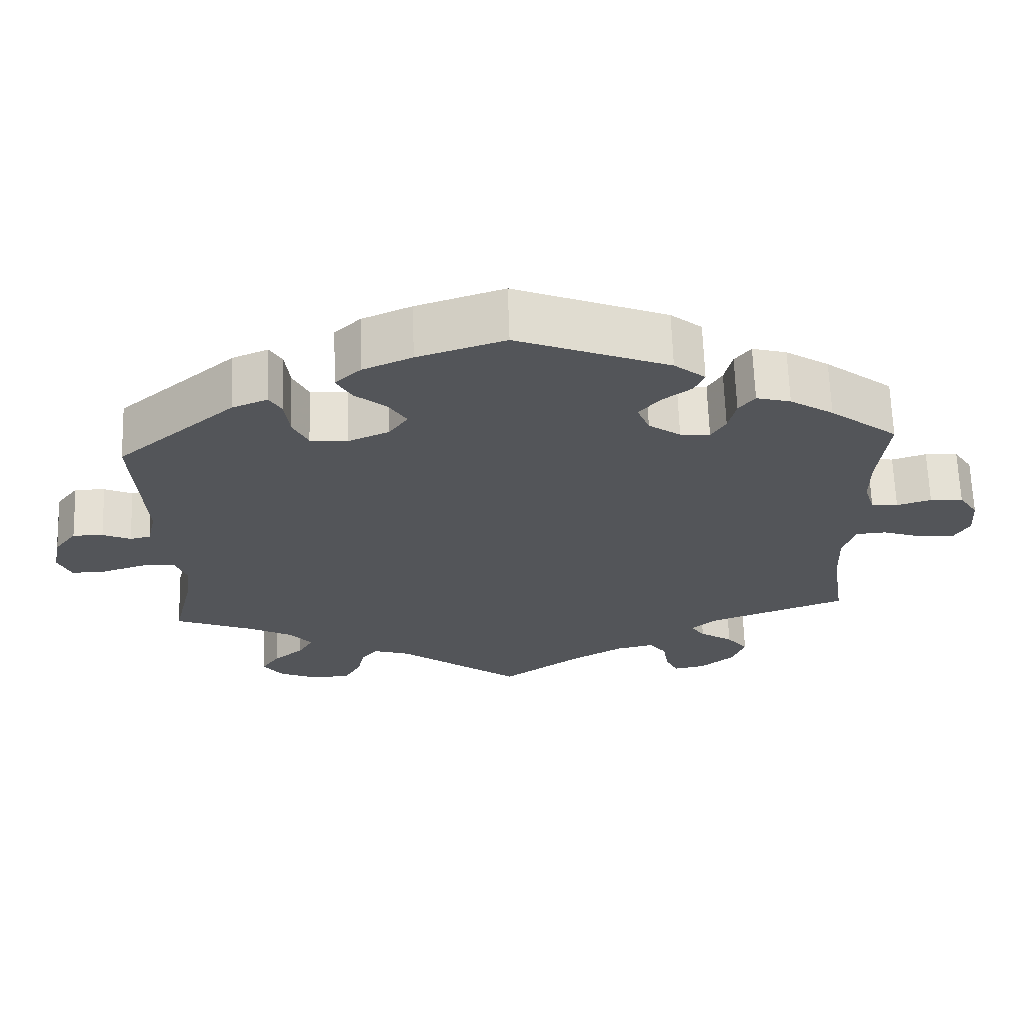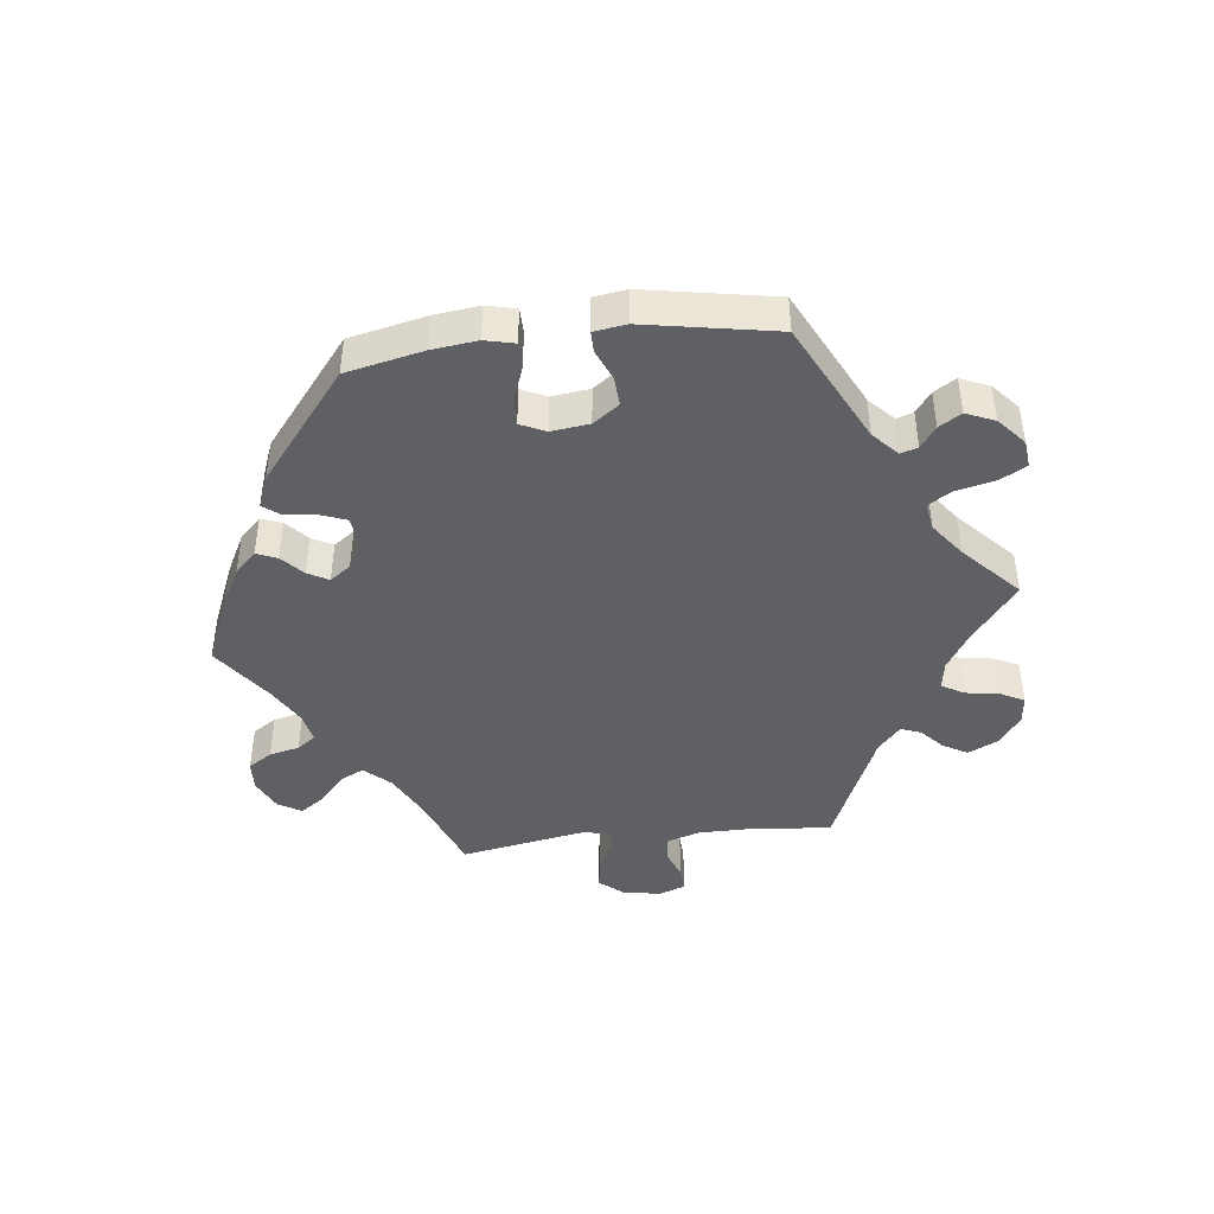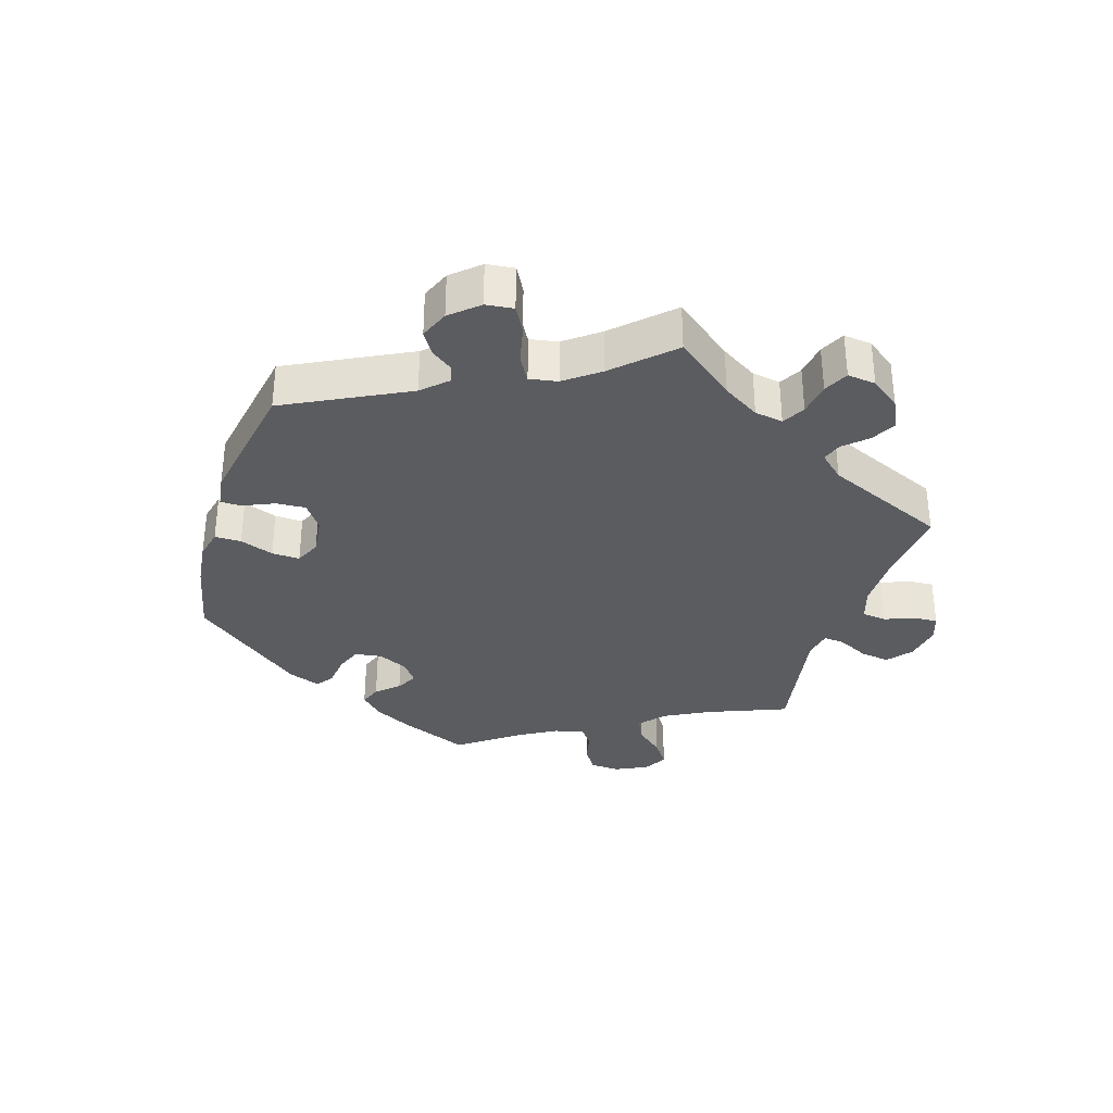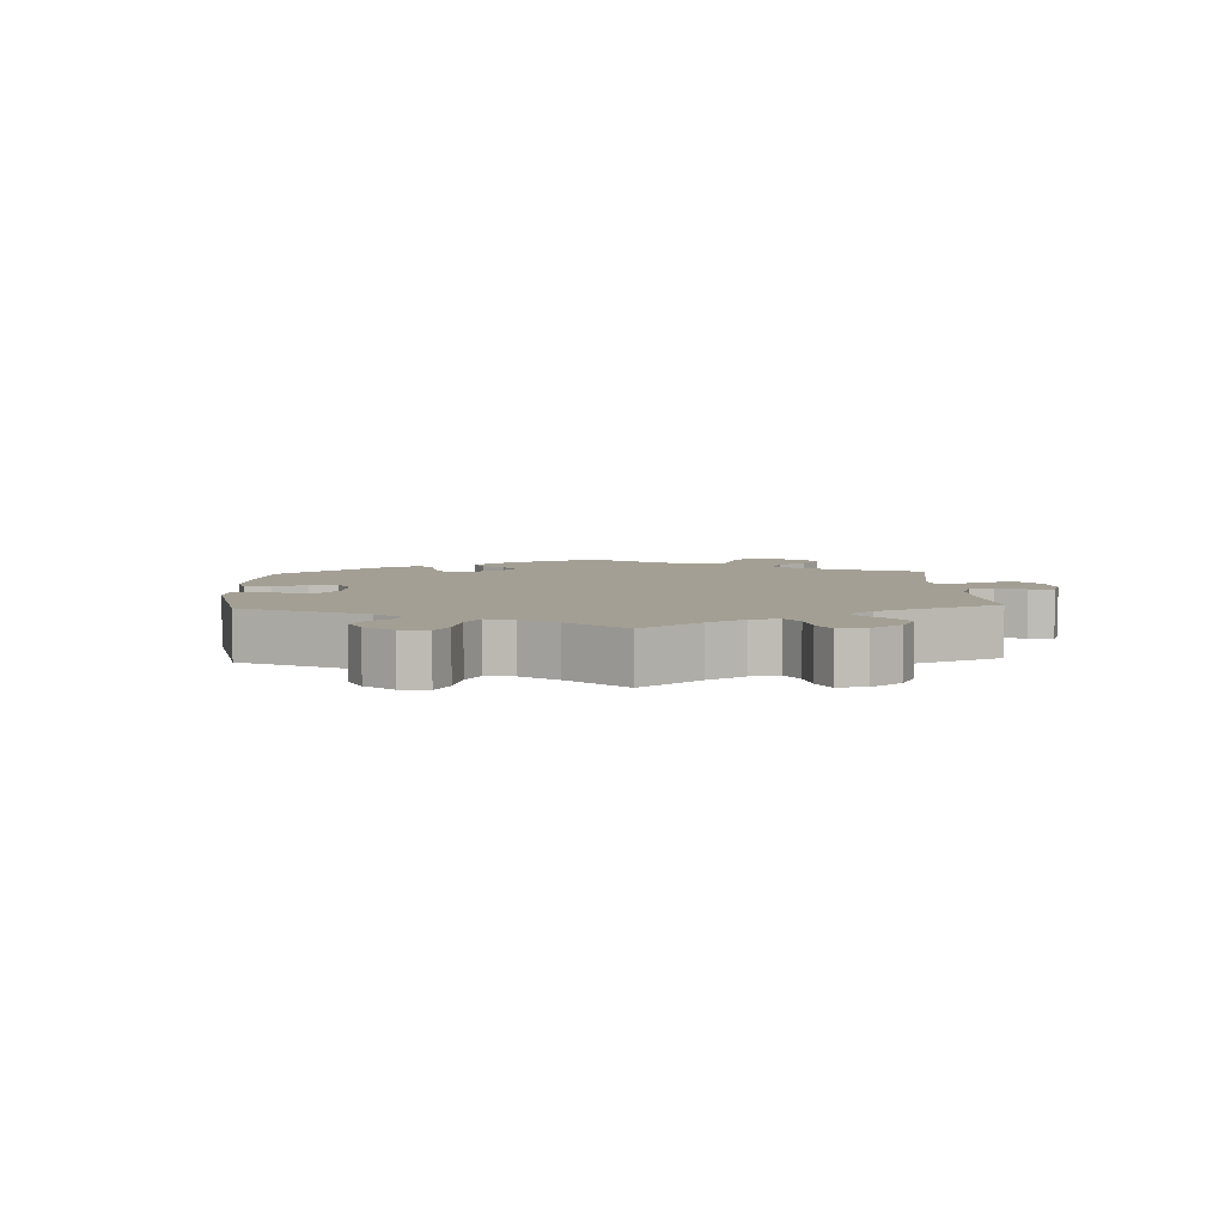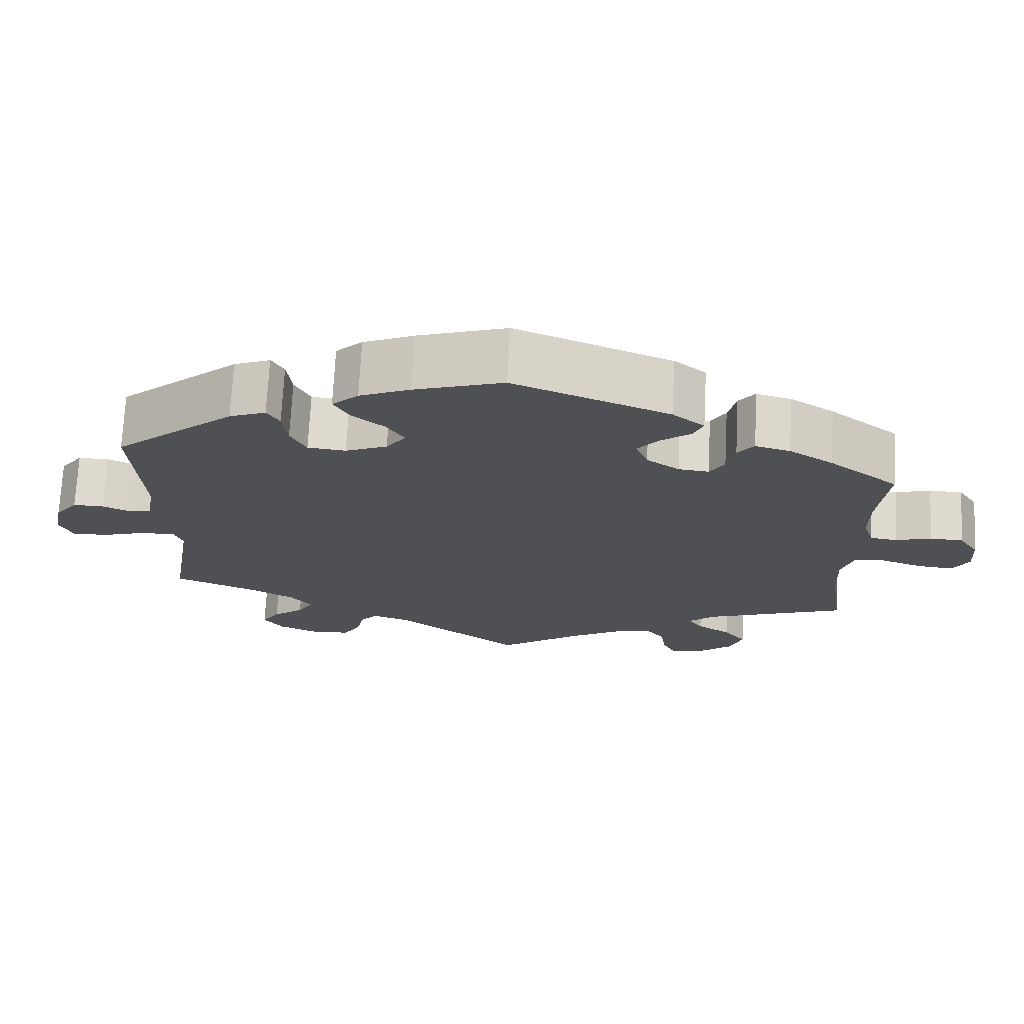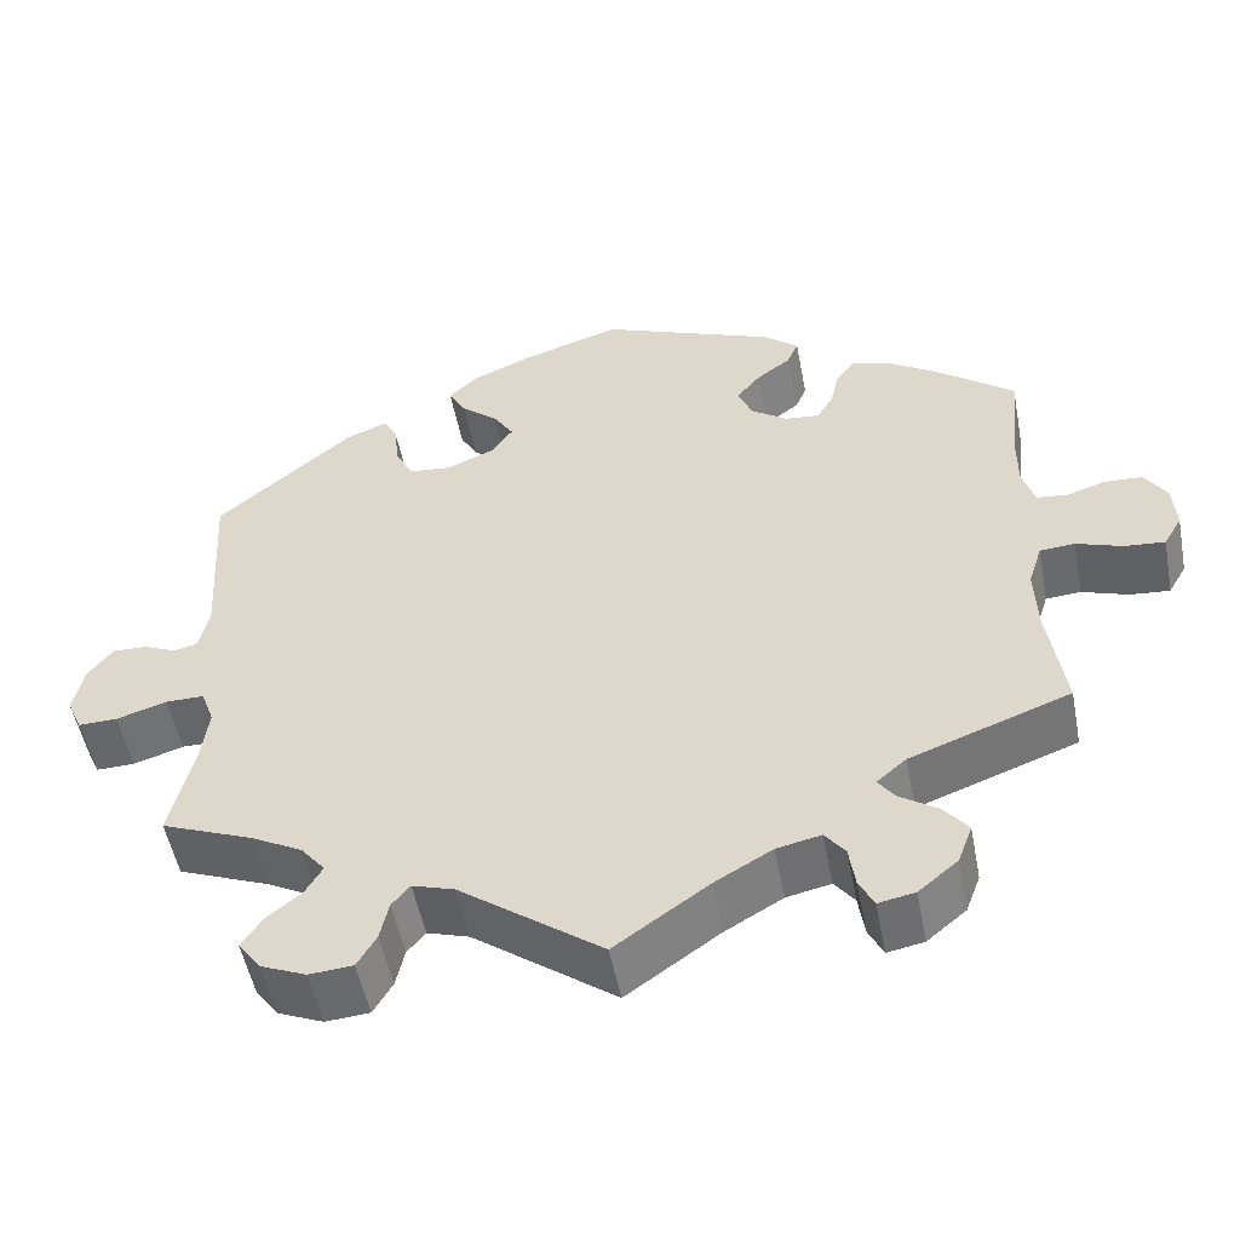
<metadata>
{"format":"obj","ext":"obj","renderer":"f3d","projection":"perspective","resolution":1024,"background":"white","views":[{"elev":65.9,"azim":178.1,"up":"+Z"},{"elev":-44.0,"azim":36.7,"up":"+Y"},{"elev":-33.7,"azim":102.8,"up":"+Y"},{"elev":5.3,"azim":117.2,"up":"+Y"},{"elev":71.3,"azim":-177.1,"up":"+Z"},{"elev":-51.9,"azim":-169.1,"up":"+Z"}]}
</metadata>
<code>
v -0.482 0.07 -0.161
v -0.479 0.07 -0.085
v -0.495 0.07 -0.035
v -0.535 0.07 -0.032
v -0.588 0.07 -0.05
v -0.634 0.07 -0.054
v -0.655 0.07 -0.018
v -0.651 0.07 0.036
v -0.626 0.07 0.074
v -0.583 0.07 0.076
v -0.538 0.07 0.062
v -0.503 0.07 0.066
v -0.489 0.07 0.11
v -0.489 0.07 0.177
v -0.501 0.07 0.289
v -0.412 0.07 0.357
v -0.355 0.07 0.393
v -0.31 0.07 0.405
v -0.289 0.07 0.378
v -0.279 0.07 0.334
v -0.26 0.07 0.303
v -0.221 0.07 0.307
v -0.179 0.07 0.336
v -0.163 0.07 0.375
v -0.19 0.07 0.408
v -0.229 0.07 0.437
v -0.242 0.07 0.467
v -0.201 0.07 0.5
v -0.001 0.07 0.578
v 0.114 0.07 0.541
v 0.179 0.07 0.513
v 0.213 0.07 0.481
v 0.193 0.07 0.446
v 0.151 0.07 0.411
v 0.128 0.07 0.375
v 0.153 0.07 0.34
v 0.207 0.07 0.317
v 0.256 0.07 0.322
v 0.276 0.07 0.362
v 0.282 0.07 0.413
v 0.298 0.07 0.441
v 0.345 0.07 0.422
v 0.501 0.07 0.29
v 0.489 0.07 0.083
v 0.501 0.07 0.032
v 0.528 0.07 0.026
v 0.565 0.07 0.042
v 0.605 0.07 0.043
v 0.634 0.07 0.005
v 0.645 0.07 -0.05
v 0.628 0.07 -0.089
v 0.583 0.07 -0.088
v 0.525 0.07 -0.07
v 0.481 0.07 -0.07
v 0.466 0.07 -0.111
v 0.474 0.07 -0.176
v 0.501 0.07 -0.289
v 0.395 0.07 -0.331
v 0.337 0.07 -0.362
v 0.309 0.07 -0.396
v 0.329 0.07 -0.43
v 0.369 0.07 -0.462
v 0.392 0.07 -0.497
v 0.366 0.07 -0.532
v 0.314 0.07 -0.554
v 0.264 0.07 -0.55
v 0.242 0.07 -0.513
v 0.232 0.07 -0.468
v 0.211 0.07 -0.443
v 0.163 0.07 -0.458
v 0 0.07 -0.578
v -0.107 0.07 -0.503
v -0.173 0.07 -0.465
v -0.224 0.07 -0.454
v -0.247 0.07 -0.484
v -0.254 0.07 -0.531
v -0.271 0.07 -0.565
v -0.313 0.07 -0.557
v -0.358 0.07 -0.52
v -0.375 0.07 -0.475
v -0.347 0.07 -0.44
v -0.303 0.07 -0.411
v -0.284 0.07 -0.385
v -0.318 0.07 -0.356
v -0.501 0.07 -0.289
v -0.482 0 -0.161
v -0.479 0 -0.085
v -0.495 0 -0.035
v -0.535 0 -0.032
v -0.588 0 -0.05
v -0.634 0 -0.054
v -0.655 0 -0.018
v -0.651 0 0.036
v -0.626 0 0.074
v -0.583 0 0.076
v -0.538 0 0.062
v -0.503 0 0.066
v -0.489 0 0.11
v -0.489 0 0.177
v -0.501 0 0.289
v -0.412 0 0.357
v -0.355 0 0.393
v -0.31 0 0.405
v -0.289 0 0.378
v -0.279 0 0.334
v -0.26 0 0.303
v -0.221 0 0.307
v -0.179 0 0.336
v -0.163 0 0.375
v -0.19 0 0.408
v -0.229 0 0.437
v -0.242 0 0.467
v -0.201 0 0.5
v -0.001 0 0.578
v 0.114 0 0.541
v 0.179 0 0.513
v 0.213 0 0.481
v 0.193 0 0.446
v 0.151 0 0.411
v 0.128 0 0.375
v 0.153 0 0.34
v 0.207 0 0.317
v 0.256 0 0.322
v 0.276 0 0.362
v 0.282 0 0.413
v 0.298 0 0.441
v 0.345 0 0.422
v 0.501 0 0.29
v 0.489 0 0.083
v 0.501 0 0.032
v 0.528 0 0.026
v 0.565 0 0.042
v 0.605 0 0.043
v 0.634 0 0.005
v 0.645 0 -0.05
v 0.628 0 -0.089
v 0.583 0 -0.088
v 0.525 0 -0.07
v 0.481 0 -0.07
v 0.466 0 -0.111
v 0.474 0 -0.176
v 0.501 0 -0.289
v 0.395 0 -0.331
v 0.337 0 -0.362
v 0.309 0 -0.396
v 0.329 0 -0.43
v 0.369 0 -0.462
v 0.392 0 -0.497
v 0.366 0 -0.532
v 0.314 0 -0.554
v 0.264 0 -0.55
v 0.242 0 -0.513
v 0.232 0 -0.468
v 0.211 0 -0.443
v 0.163 0 -0.458
v 0 0 -0.578
v -0.107 0 -0.503
v -0.173 0 -0.465
v -0.224 0 -0.454
v -0.247 0 -0.484
v -0.254 0 -0.531
v -0.271 0 -0.565
v -0.313 0 -0.557
v -0.358 0 -0.52
v -0.375 0 -0.475
v -0.347 0 -0.44
v -0.303 0 -0.411
v -0.284 0 -0.385
v -0.318 0 -0.356
v -0.501 0 -0.289
f 84 85 1
f 83 84 1 2
f 79 80 81 82
f 79 82 83
f 78 79 83
f 75 76 77 78
f 74 75 78 83
f 73 74 83 2
f 70 71 72
f 69 70 72 73
f 65 66 67 68
f 65 68 69
f 64 65 69
f 61 62 63 64
f 60 61 64 69
f 59 60 69 73
f 56 57 58
f 55 56 58 59
f 54 55 59 73
f 50 51 52 53
f 50 53 54
f 49 50 54
f 46 47 48 49
f 46 49 54
f 45 46 54 73
f 41 42 43 44
f 39 40 41 44
f 38 39 44 45
f 37 38 45 73
f 31 32 33 34
f 31 34 35
f 30 31 35
f 29 30 35
f 28 29 35
f 25 26 27 28
f 24 25 28 35
f 23 24 35 36
f 17 18 19 20
f 17 20 21
f 14 15 16 17
f 13 14 17 21
f 12 13 21 22
f 8 9 10 11
f 8 11 12
f 7 8 12
f 4 5 6 7
f 3 4 7 12
f 23 36 37 73
f 12 22 23 73
f 2 3 12 73
f 86 170 169
f 87 86 169 168
f 167 166 165 164
f 168 167 164
f 168 164 163
f 163 162 161 160
f 168 163 160 159
f 87 168 159 158
f 157 156 155
f 158 157 155 154
f 153 152 151 150
f 154 153 150
f 154 150 149
f 149 148 147 146
f 154 149 146 145
f 158 154 145 144
f 143 142 141
f 144 143 141 140
f 158 144 140 139
f 138 137 136 135
f 139 138 135
f 139 135 134
f 134 133 132 131
f 139 134 131
f 158 139 131 130
f 129 128 127 126
f 129 126 125 124
f 130 129 124 123
f 158 130 123 122
f 119 118 117 116
f 120 119 116
f 120 116 115
f 120 115 114
f 120 114 113
f 113 112 111 110
f 120 113 110 109
f 121 120 109 108
f 105 104 103 102
f 106 105 102
f 102 101 100 99
f 106 102 99 98
f 107 106 98 97
f 96 95 94 93
f 97 96 93
f 97 93 92
f 92 91 90 89
f 97 92 89 88
f 158 122 121 108
f 158 108 107 97
f 158 97 88 87
f 1 86 87 2
f 2 87 88 3
f 3 88 89 4
f 4 89 90 5
f 5 90 91 6
f 6 91 92 7
f 7 92 93 8
f 8 93 94 9
f 9 94 95 10
f 10 95 96 11
f 11 96 97 12
f 12 97 98 13
f 13 98 99 14
f 14 99 100 15
f 15 100 101 16
f 16 101 102 17
f 17 102 103 18
f 18 103 104 19
f 19 104 105 20
f 20 105 106 21
f 21 106 107 22
f 22 107 108 23
f 23 108 109 24
f 24 109 110 25
f 25 110 111 26
f 26 111 112 27
f 27 112 113 28
f 28 113 114 29
f 29 114 115 30
f 30 115 116 31
f 31 116 117 32
f 32 117 118 33
f 33 118 119 34
f 34 119 120 35
f 35 120 121 36
f 36 121 122 37
f 37 122 123 38
f 38 123 124 39
f 39 124 125 40
f 40 125 126 41
f 41 126 127 42
f 42 127 128 43
f 43 128 129 44
f 44 129 130 45
f 45 130 131 46
f 46 131 132 47
f 47 132 133 48
f 48 133 134 49
f 49 134 135 50
f 50 135 136 51
f 51 136 137 52
f 52 137 138 53
f 53 138 139 54
f 54 139 140 55
f 55 140 141 56
f 56 141 142 57
f 57 142 143 58
f 58 143 144 59
f 59 144 145 60
f 60 145 146 61
f 61 146 147 62
f 62 147 148 63
f 63 148 149 64
f 64 149 150 65
f 65 150 151 66
f 66 151 152 67
f 67 152 153 68
f 68 153 154 69
f 69 154 155 70
f 70 155 156 71
f 71 156 157 72
f 72 157 158 73
f 73 158 159 74
f 74 159 160 75
f 75 160 161 76
f 76 161 162 77
f 77 162 163 78
f 78 163 164 79
f 79 164 165 80
f 80 165 166 81
f 81 166 167 82
f 82 167 168 83
f 83 168 169 84
f 84 169 170 85
f 85 170 86 1

</code>
